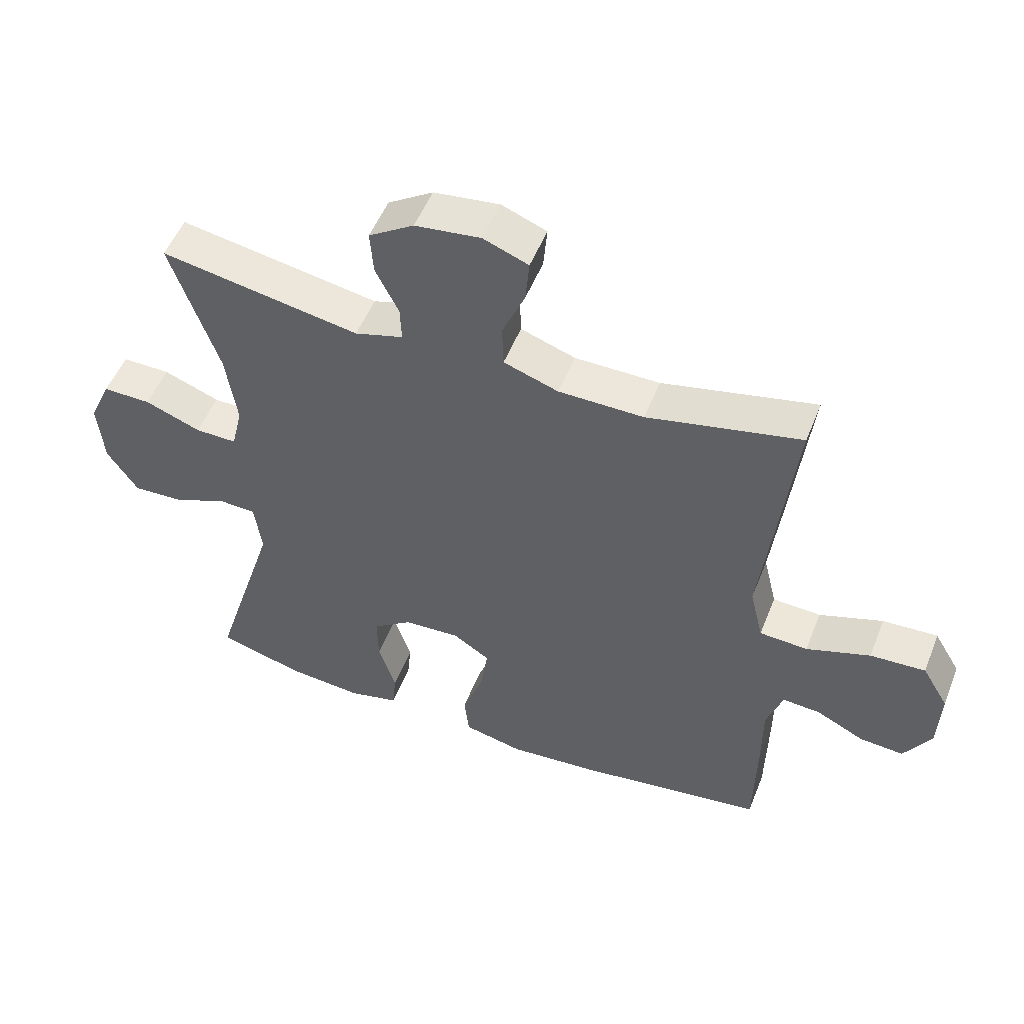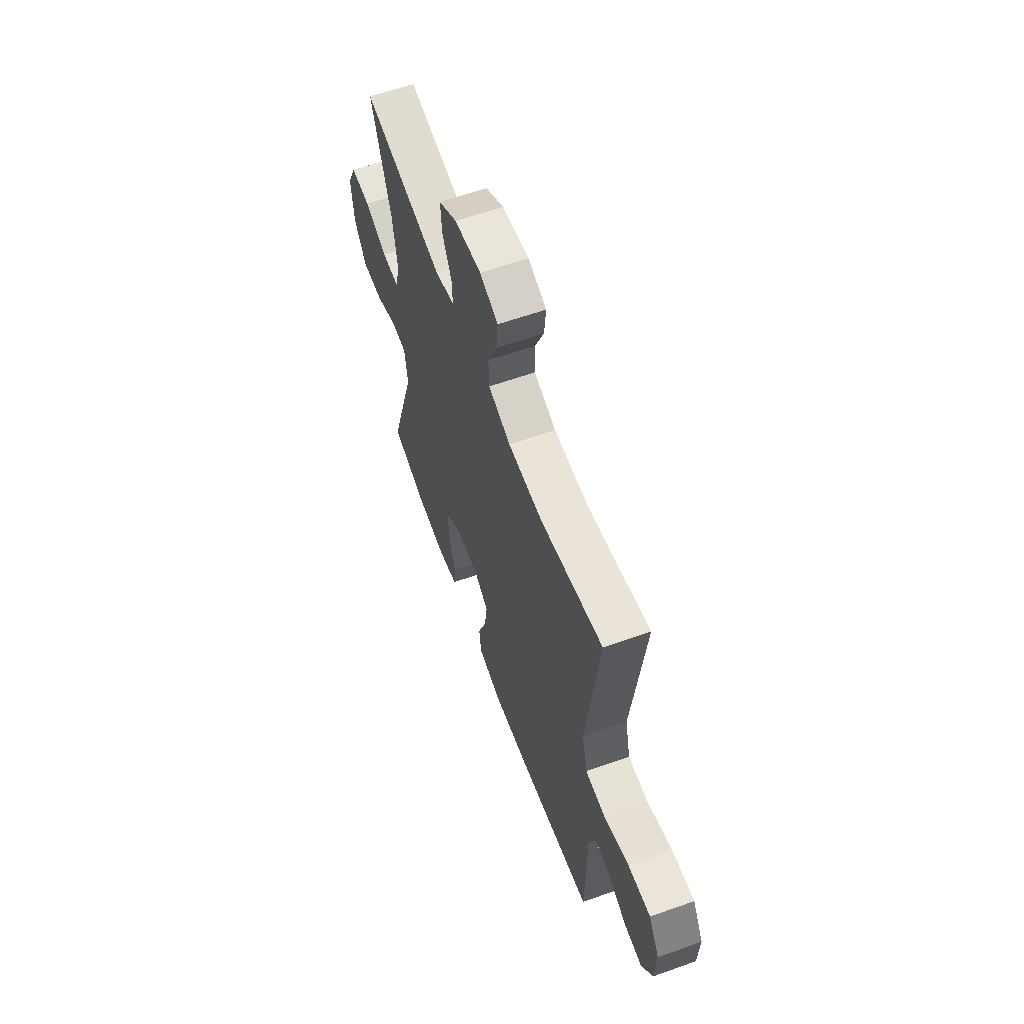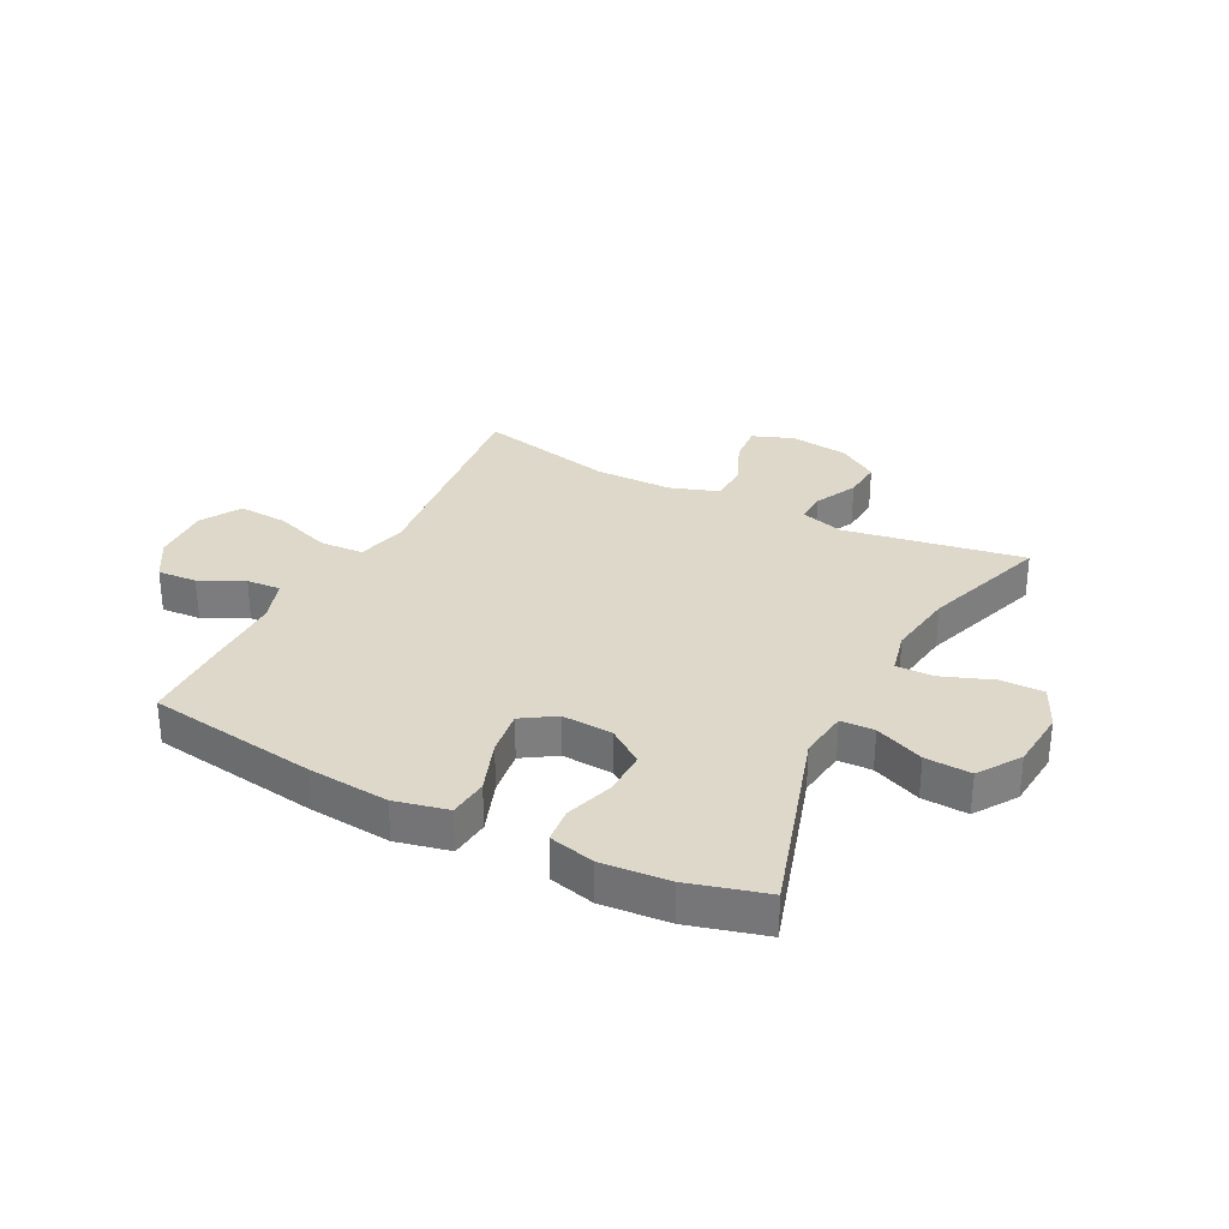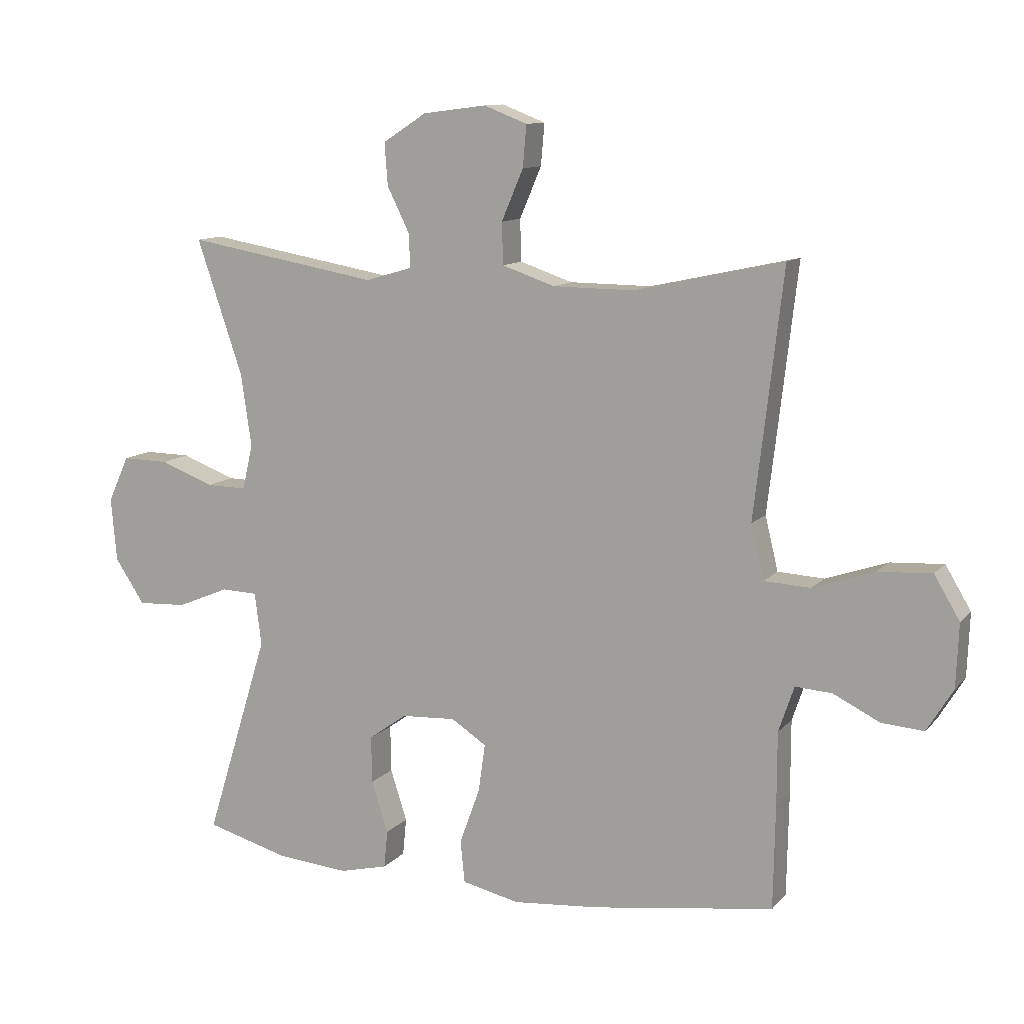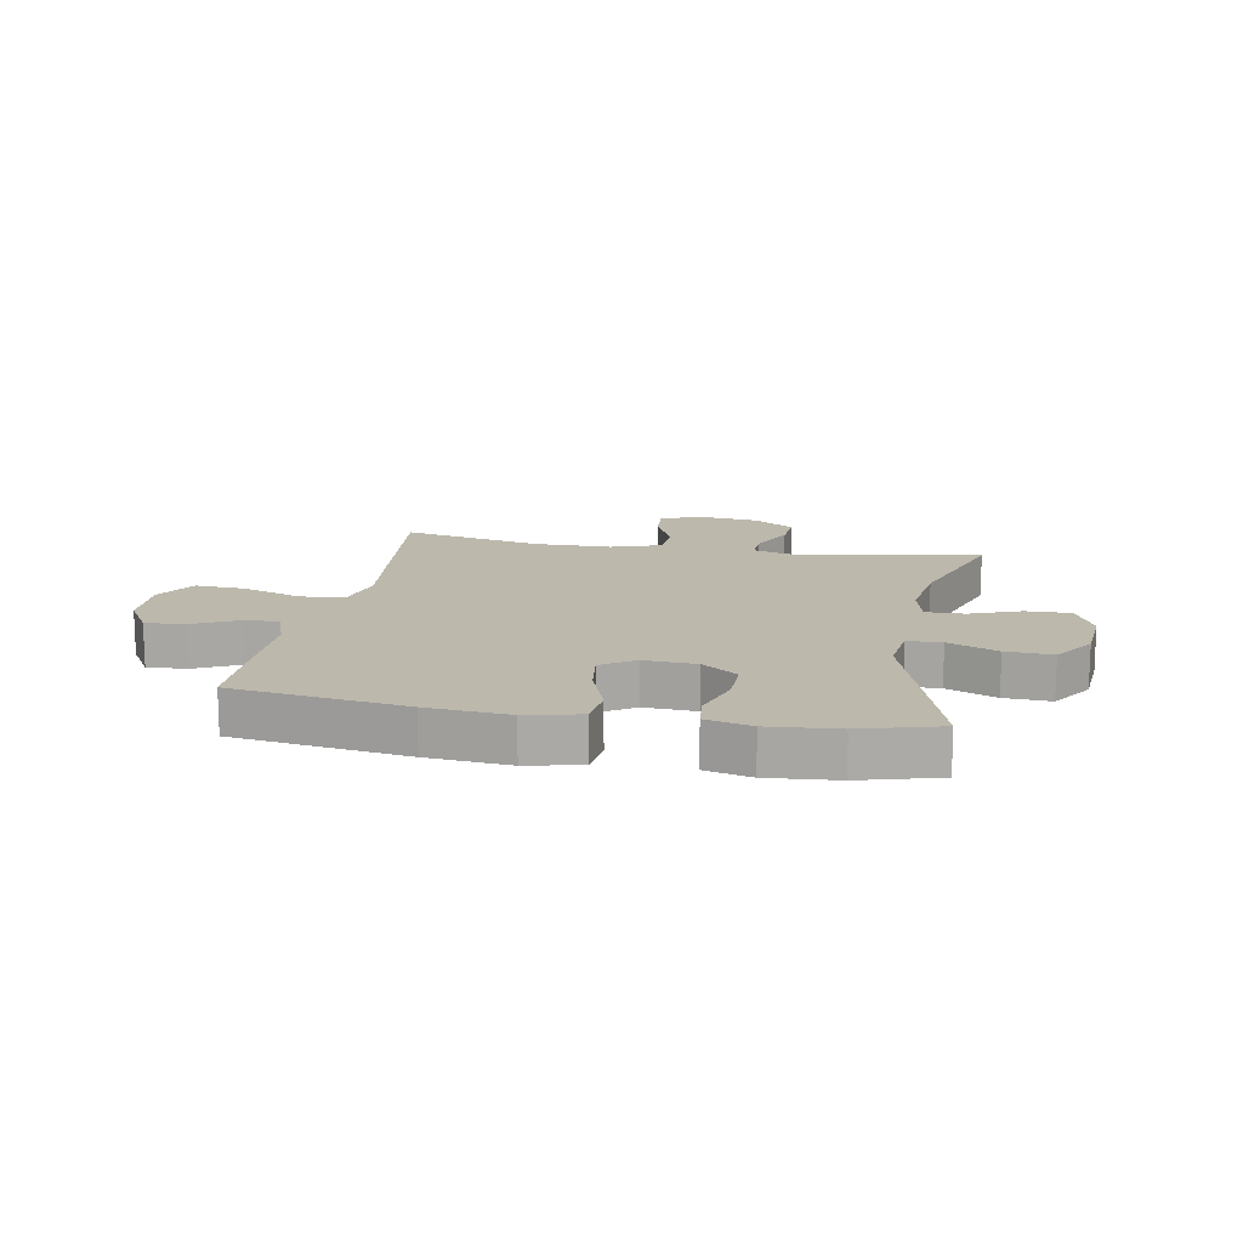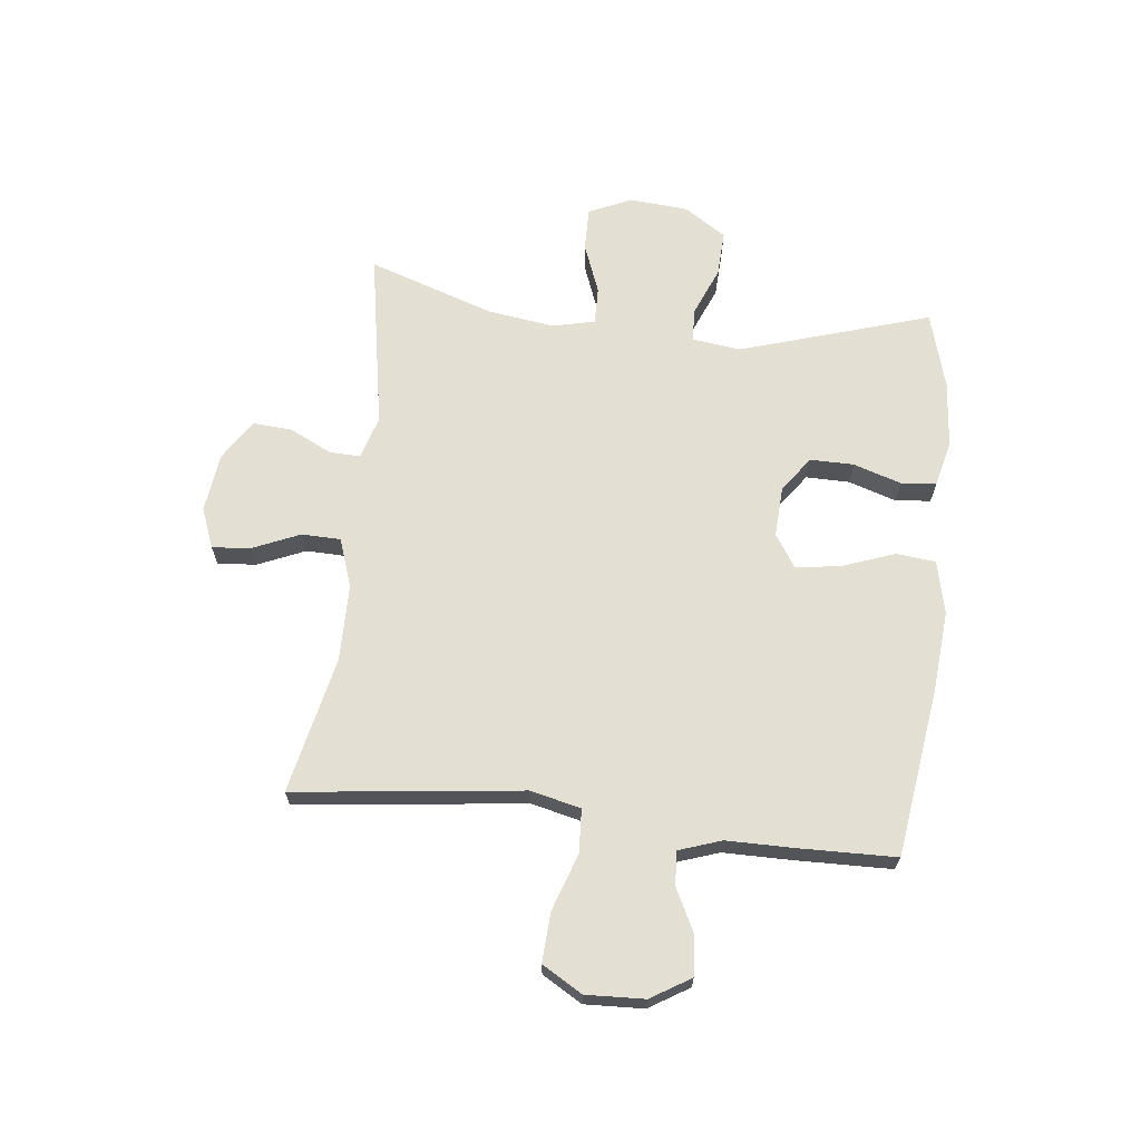
<metadata>
{"format":"obj","ext":"obj","renderer":"f3d","projection":"perspective","resolution":1024,"background":"white","views":[{"elev":52.0,"azim":21.3,"up":"+Z"},{"elev":60.9,"azim":70.1,"up":"+Z"},{"elev":31.0,"azim":-152.7,"up":"+Y"},{"elev":11.1,"azim":23.9,"up":"+Z"},{"elev":14.6,"azim":-169.6,"up":"+Y"},{"elev":66.6,"azim":96.3,"up":"+Y"}]}
</metadata>
<code>
v 0.5 0.07 0.5
v 0.47 0.07 0.24
v 0.454 0.07 0.105
v 0.475 0.07 0.018
v 0.55 0.07 0.014
v 0.649 0.07 0.048
v 0.735 0.07 0.053
v 0.776 0.07 -0.016
v 0.772 0.07 -0.118
v 0.73 0.07 -0.187
v 0.662 0.07 -0.182
v 0.587 0.07 -0.145
v 0.528 0.07 -0.141
v 0.503 0.07 -0.215
v 0.503 0.07 -0.333
v 0.5 0.07 -0.5
v 0.206 0.07 -0.542
v 0.067 0.07 -0.554
v -0.025 0.07 -0.533
v -0.032 0.07 -0.465
v 0.001 0.07 -0.374
v 0.012 0.07 -0.296
v -0.045 0.07 -0.259
v -0.133 0.07 -0.264
v -0.194 0.07 -0.308
v -0.193 0.07 -0.384
v -0.166 0.07 -0.467
v -0.172 0.07 -0.528
v -0.25 0.07 -0.547
v -0.367 0.07 -0.537
v -0.5 0.07 -0.5
v -0.398 0.07 -0.17
v -0.409 0.07 -0.085
v -0.467 0.07 -0.083
v -0.551 0.07 -0.118
v -0.63 0.07 -0.122
v -0.678 0.07 -0.05
v -0.687 0.07 0.053
v -0.653 0.07 0.127
v -0.578 0.07 0.126
v -0.491 0.07 0.093
v -0.426 0.07 0.092
v -0.409 0.07 0.165
v -0.426 0.07 0.282
v -0.5 0.07 0.5
v -0.19 0.07 0.446
v -0.115 0.07 0.468
v -0.117 0.07 0.522
v -0.153 0.07 0.595
v -0.158 0.07 0.663
v -0.088 0.07 0.708
v 0.014 0.07 0.721
v 0.084 0.07 0.694
v 0.078 0.07 0.627
v 0.043 0.07 0.545
v 0.045 0.07 0.478
v 0.13 0.07 0.449
v 0.262 0.07 0.448
v 0.5 0 0.5
v 0.47 0 0.24
v 0.454 0 0.105
v 0.475 0 0.018
v 0.55 0 0.014
v 0.649 0 0.048
v 0.735 0 0.053
v 0.776 0 -0.016
v 0.772 0 -0.118
v 0.73 0 -0.187
v 0.662 0 -0.182
v 0.587 0 -0.145
v 0.528 0 -0.141
v 0.503 0 -0.215
v 0.503 0 -0.333
v 0.5 0 -0.5
v 0.206 0 -0.542
v 0.067 0 -0.554
v -0.025 0 -0.533
v -0.032 0 -0.465
v 0.001 0 -0.374
v 0.012 0 -0.296
v -0.045 0 -0.259
v -0.133 0 -0.264
v -0.194 0 -0.308
v -0.193 0 -0.384
v -0.166 0 -0.467
v -0.172 0 -0.528
v -0.25 0 -0.547
v -0.367 0 -0.537
v -0.5 0 -0.5
v -0.398 0 -0.17
v -0.409 0 -0.085
v -0.467 0 -0.083
v -0.551 0 -0.118
v -0.63 0 -0.122
v -0.678 0 -0.05
v -0.687 0 0.053
v -0.653 0 0.127
v -0.578 0 0.126
v -0.491 0 0.093
v -0.426 0 0.092
v -0.409 0 0.165
v -0.426 0 0.282
v -0.5 0 0.5
v -0.19 0 0.446
v -0.115 0 0.468
v -0.117 0 0.522
v -0.153 0 0.595
v -0.158 0 0.663
v -0.088 0 0.708
v 0.014 0 0.721
v 0.084 0 0.694
v 0.078 0 0.627
v 0.043 0 0.545
v 0.045 0 0.478
v 0.13 0 0.449
v 0.262 0 0.448
f 53 54 55
f 52 53 55
f 51 52 55
f 50 51 55
f 49 50 55
f 48 49 55
f 47 48 55 56
f 46 47 56 57
f 44 45 46
f 46 57 58
f 44 46 58
f 43 44 58
f 39 40 41
f 38 39 41
f 37 38 41
f 36 37 41
f 35 36 41
f 34 35 41
f 33 34 41 42
f 1 2 3
f 58 1 3
f 43 58 3
f 42 43 3
f 33 42 3
f 32 33 3
f 30 31 32
f 29 30 32
f 28 29 32
f 27 28 32
f 26 27 32
f 19 20 21
f 18 19 21
f 17 18 21
f 16 17 21
f 15 16 21
f 14 15 21
f 13 14 21 22
f 10 11 12
f 9 10 12
f 8 9 12
f 7 8 12
f 6 7 12
f 5 6 12
f 4 5 12 13
f 32 3 4
f 25 26 32
f 24 25 32
f 32 4 13
f 24 32 13
f 23 24 13
f 13 22 23
f 113 112 111
f 113 111 110
f 113 110 109
f 113 109 108
f 113 108 107
f 113 107 106
f 114 113 106 105
f 115 114 105 104
f 104 103 102
f 116 115 104
f 116 104 102
f 116 102 101
f 99 98 97
f 99 97 96
f 99 96 95
f 99 95 94
f 99 94 93
f 99 93 92
f 100 99 92 91
f 61 60 59
f 61 59 116
f 61 116 101
f 61 101 100
f 61 100 91
f 61 91 90
f 90 89 88
f 90 88 87
f 90 87 86
f 90 86 85
f 90 85 84
f 79 78 77
f 79 77 76
f 79 76 75
f 79 75 74
f 79 74 73
f 79 73 72
f 80 79 72 71
f 70 69 68
f 70 68 67
f 70 67 66
f 70 66 65
f 70 65 64
f 70 64 63
f 71 70 63 62
f 62 61 90
f 90 84 83
f 90 83 82
f 71 62 90
f 71 90 82
f 71 82 81
f 81 80 71
f 1 59 60 2
f 2 60 61 3
f 3 61 62 4
f 4 62 63 5
f 5 63 64 6
f 6 64 65 7
f 7 65 66 8
f 8 66 67 9
f 9 67 68 10
f 10 68 69 11
f 11 69 70 12
f 12 70 71 13
f 13 71 72 14
f 14 72 73 15
f 15 73 74 16
f 16 74 75 17
f 17 75 76 18
f 18 76 77 19
f 19 77 78 20
f 20 78 79 21
f 21 79 80 22
f 22 80 81 23
f 23 81 82 24
f 24 82 83 25
f 25 83 84 26
f 26 84 85 27
f 27 85 86 28
f 28 86 87 29
f 29 87 88 30
f 30 88 89 31
f 31 89 90 32
f 32 90 91 33
f 33 91 92 34
f 34 92 93 35
f 35 93 94 36
f 36 94 95 37
f 37 95 96 38
f 38 96 97 39
f 39 97 98 40
f 40 98 99 41
f 41 99 100 42
f 42 100 101 43
f 43 101 102 44
f 44 102 103 45
f 45 103 104 46
f 46 104 105 47
f 47 105 106 48
f 48 106 107 49
f 49 107 108 50
f 50 108 109 51
f 51 109 110 52
f 52 110 111 53
f 53 111 112 54
f 54 112 113 55
f 55 113 114 56
f 56 114 115 57
f 57 115 116 58
f 58 116 59 1

</code>
